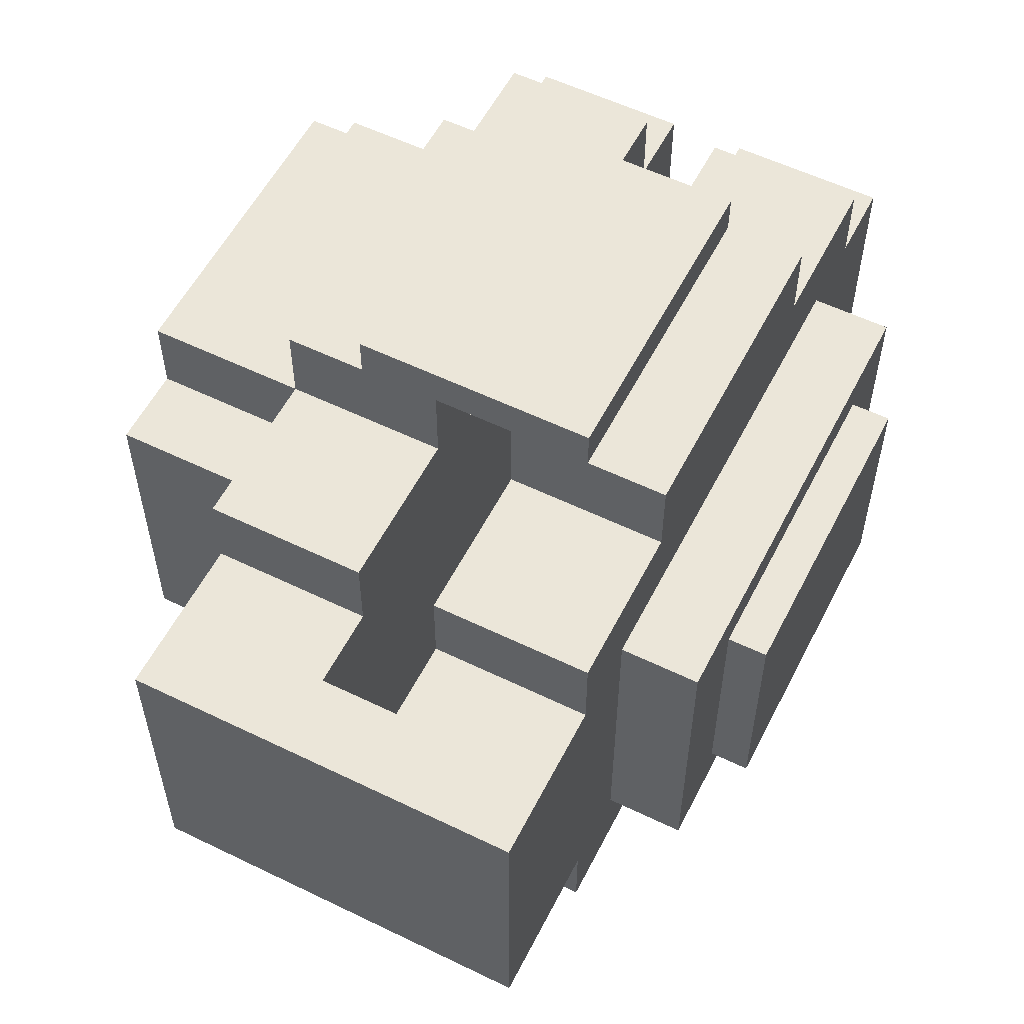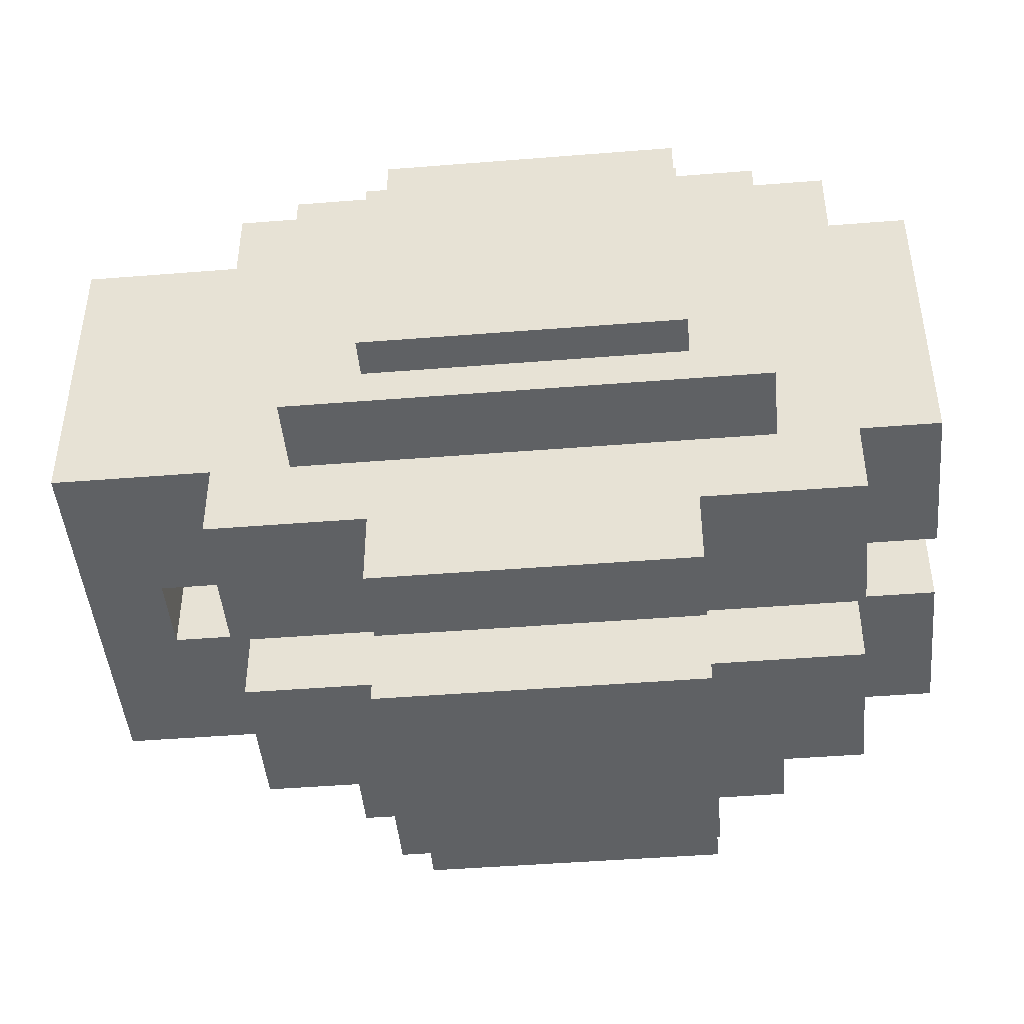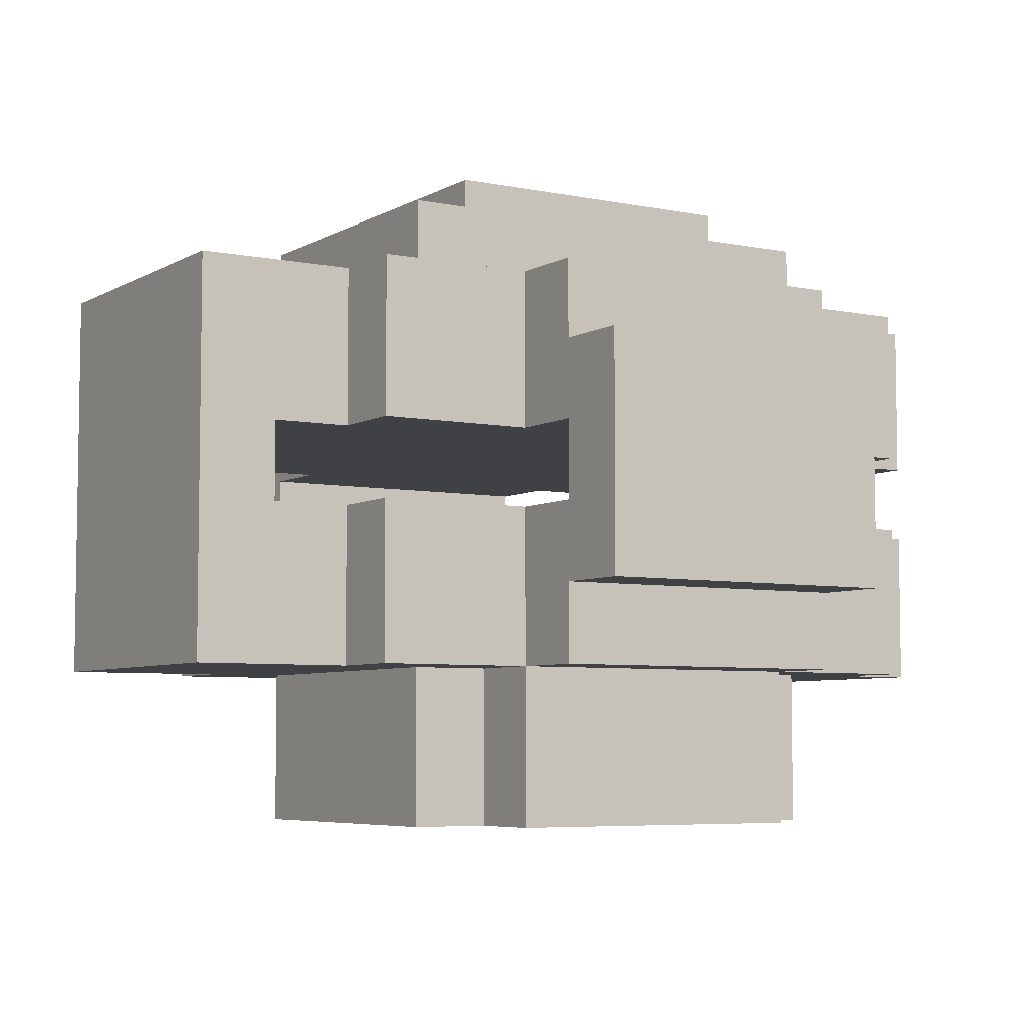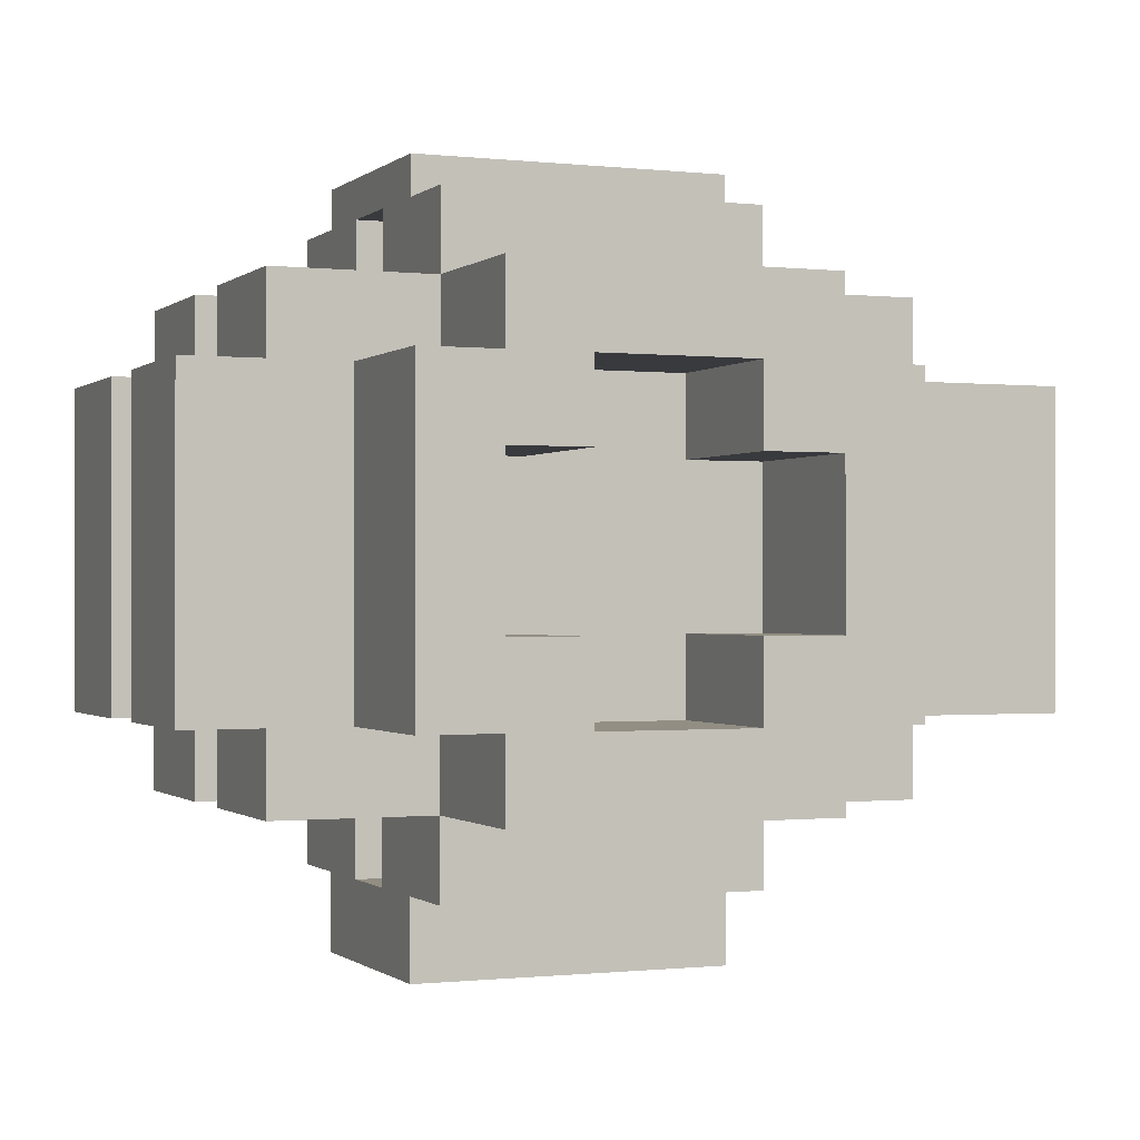
<metadata>
{"format":"obj","ext":"obj","renderer":"f3d","projection":"perspective","resolution":1024,"background":"white","views":[{"elev":56.5,"azim":116.9,"up":"+Z"},{"elev":-45.4,"azim":-174.7,"up":"+Z"},{"elev":-5.8,"azim":148.3,"up":"+Y"},{"elev":-0.6,"azim":-22.7,"up":"+Z"}]}
</metadata>
<code>
g Mesh
v 0.6 0.08 -0.07
v 0.48 0.08 -0.07
v 0.6 0.08 0.09
v 0.48 0.08 0.09
v 0.6 0.08 -0.07
v 0.56 0.08 -0.07
v 0.6 0.28 -0.07
v 0.56 0.28 -0.07
v 0.6 0.08 -0.07
v 0.6 0.08 0.09
v 0.6 0.28 -0.07
v 0.6 0.28 0.09
v 0.6 0.28 -0.07
v 0.48 0.28 -0.07
v 0.6 0.28 0.09
v 0.48 0.28 0.09
v 0.6 0.08 0.09
v 0.56 0.08 0.09
v 0.6 0.28 0.09
v 0.56 0.28 0.09
v 0.56 0.16 -0.07
v 0.56 0.16 0.09
v 0.56 0.2 -0.07
v 0.56 0.2 0.09
v 0.56 0.08 -0.07
v 0.52 0.08 -0.07
v 0.56 0.16 -0.07
v 0.52 0.16 -0.07
v 0.56 0.16 -0.07
v 0.16 0.16 -0.07
v 0.56 0.16 0.09
v 0.16 0.16 0.09
v 0.56 0.2 -0.07
v 0.16 0.2 -0.07
v 0.56 0.2 0.09
v 0.16 0.2 0.09
v 0.56 0.2 -0.07
v 0.52 0.2 -0.07
v 0.56 0.28 -0.07
v 0.52 0.28 -0.07
v 0.56 0.08 0.09
v 0.52 0.08 0.09
v 0.56 0.16 0.09
v 0.52 0.16 0.09
v 0.56 0.2 0.09
v 0.52 0.2 0.09
v 0.56 0.28 0.09
v 0.52 0.28 0.09
v 0.52 0.08 -0.11
v 0.44 0.08 -0.11
v 0.52 0.08 -0.07
v 0.44 0.08 -0.07
v 0.52 0.08 -0.11
v 0.44 0.08 -0.11
v 0.52 0.16 -0.11
v 0.44 0.16 -0.11
v 0.52 0.08 -0.11
v 0.52 0.08 -0.07
v 0.52 0.16 -0.11
v 0.52 0.16 -0.07
v 0.52 0.16 -0.11
v 0.2 0.16 -0.11
v 0.52 0.16 -0.07
v 0.2 0.16 -0.07
v 0.52 0.2 -0.11
v 0.2 0.2 -0.11
v 0.52 0.2 -0.07
v 0.2 0.2 -0.07
v 0.52 0.2 -0.11
v 0.44 0.2 -0.11
v 0.52 0.28 -0.11
v 0.44 0.28 -0.11
v 0.52 0.2 -0.11
v 0.52 0.2 -0.07
v 0.52 0.28 -0.11
v 0.52 0.28 -0.07
v 0.52 0.28 -0.11
v 0.2 0.28 -0.11
v 0.52 0.28 -0.07
v 0.2 0.28 -0.07
v 0.52 0.08 0.09
v 0.44 0.08 0.09
v 0.52 0.08 0.13
v 0.44 0.08 0.13
v 0.52 0.08 0.09
v 0.52 0.08 0.13
v 0.52 0.16 0.09
v 0.52 0.16 0.13
v 0.52 0.16 0.09
v 0.2 0.16 0.09
v 0.52 0.16 0.13
v 0.2 0.16 0.13
v 0.52 0.2 0.09
v 0.2 0.2 0.09
v 0.52 0.2 0.13
v 0.2 0.2 0.13
v 0.52 0.2 0.09
v 0.52 0.2 0.13
v 0.52 0.28 0.09
v 0.52 0.28 0.13
v 0.52 0.28 0.09
v 0.2 0.28 0.09
v 0.52 0.28 0.13
v 0.2 0.28 0.13
v 0.52 0.08 0.13
v 0.44 0.08 0.13
v 0.52 0.16 0.13
v 0.44 0.16 0.13
v 0.52 0.2 0.13
v 0.44 0.2 0.13
v 0.52 0.28 0.13
v 0.44 0.28 0.13
v 0.48 0 -0.07
v 0.44 0 -0.07
v 0.48 0 0.09
v 0.44 0 0.09
v 0.48 0 -0.07
v 0.44 0 -0.07
v 0.48 0.08 -0.07
v 0.44 0.08 -0.07
v 0.48 0 -0.07
v 0.48 0 0.09
v 0.48 0.08 -0.07
v 0.48 0.08 0.09
v 0.48 0.28 -0.07
v 0.24 0.28 -0.07
v 0.48 0.32 -0.07
v 0.24 0.32 -0.07
v 0.48 0.28 -0.07
v 0.48 0.28 0.09
v 0.48 0.32 -0.07
v 0.48 0.32 0.09
v 0.48 0.32 -0.07
v 0.44 0.32 -0.07
v 0.48 0.32 0.09
v 0.44 0.32 0.09
v 0.48 0 0.09
v 0.44 0 0.09
v 0.48 0.08 0.09
v 0.44 0.08 0.09
v 0.48 0.28 0.09
v 0.24 0.28 0.09
v 0.48 0.32 0.09
v 0.24 0.32 0.09
v 0.44 0 -0.03
v 0.44 0 0.05
v 0.44 0.08 -0.03
v 0.44 0.08 0.05
v 0.44 0.12 -0.19
v 0.28 0.12 -0.19
v 0.44 0.12 -0.15
v 0.28 0.12 -0.15
v 0.44 0.12 -0.19
v 0.28 0.12 -0.19
v 0.44 0.24 -0.19
v 0.28 0.24 -0.19
v 0.44 0.12 -0.19
v 0.44 0.12 -0.15
v 0.44 0.24 -0.19
v 0.44 0.24 -0.15
v 0.44 0.24 -0.19
v 0.28 0.24 -0.19
v 0.44 0.24 -0.15
v 0.28 0.24 -0.15
v 0.44 0.16 -0.15
v 0.28 0.16 -0.15
v 0.44 0.2 -0.15
v 0.28 0.2 -0.15
v 0.44 0.08 -0.15
v 0.28 0.08 -0.15
v 0.44 0.08 -0.11
v 0.28 0.08 -0.11
v 0.44 0.08 -0.15
v 0.28 0.08 -0.15
v 0.44 0.12 -0.15
v 0.28 0.12 -0.15
v 0.44 0.08 -0.15
v 0.44 0.08 -0.11
v 0.44 0.16 -0.15
v 0.44 0.16 -0.11
v 0.44 0.16 -0.15
v 0.28 0.16 -0.15
v 0.44 0.16 -0.11
v 0.28 0.16 -0.11
v 0.44 0.2 -0.15
v 0.28 0.2 -0.15
v 0.44 0.2 -0.11
v 0.28 0.2 -0.11
v 0.44 0.2 -0.15
v 0.44 0.2 -0.11
v 0.44 0.28 -0.15
v 0.44 0.28 -0.11
v 0.44 0.24 -0.15
v 0.28 0.24 -0.15
v 0.44 0.28 -0.15
v 0.28 0.28 -0.15
v 0.44 0.28 -0.15
v 0.28 0.28 -0.15
v 0.44 0.28 -0.11
v 0.28 0.28 -0.11
v 0.44 0 -0.11
v 0.4 0 -0.11
v 0.44 0 -0.03
v 0.4 0 -0.03
v 0.44 0 -0.11
v 0.28 0 -0.11
v 0.44 0.08 -0.11
v 0.28 0.08 -0.11
v 0.44 0 -0.11
v 0.44 0 -0.07
v 0.44 0.08 -0.11
v 0.44 0.08 -0.07
v 0.44 0.32 -0.07
v 0.24 0.32 -0.07
v 0.44 0.32 -0.05
v 0.24 0.32 -0.05
v 0.44 0 -0.03
v 0.4 0 -0.03
v 0.44 0.08 -0.03
v 0.4 0.08 -0.03
v 0.44 0.34 -0.05
v 0.28 0.34 -0.05
v 0.44 0.34 0.07
v 0.28 0.34 0.07
v 0.44 0.32 -0.05
v 0.28 0.32 -0.05
v 0.44 0.34 -0.05
v 0.28 0.34 -0.05
v 0.44 0.32 -0.05
v 0.44 0.32 0.07
v 0.44 0.34 -0.05
v 0.44 0.34 0.07
v 0.44 0.08 -0.03
v 0.28 0.08 -0.03
v 0.44 0.08 0.05
v 0.28 0.08 0.05
v 0.44 0 0.05
v 0.4 0 0.05
v 0.44 0 0.13
v 0.4 0 0.13
v 0.44 0 0.05
v 0.4 0 0.05
v 0.44 0.08 0.05
v 0.4 0.08 0.05
v 0.44 0.32 0.07
v 0.28 0.32 0.07
v 0.44 0.34 0.07
v 0.28 0.34 0.07
v 0.44 0.32 0.07
v 0.24 0.32 0.07
v 0.44 0.32 0.09
v 0.24 0.32 0.09
v 0.44 0 0.09
v 0.44 0 0.13
v 0.44 0.08 0.09
v 0.44 0.08 0.13
v 0.44 0 0.13
v 0.28 0 0.13
v 0.44 0.08 0.13
v 0.28 0.08 0.13
v 0.44 0.08 0.13
v 0.28 0.08 0.13
v 0.44 0.08 0.17
v 0.28 0.08 0.17
v 0.44 0.08 0.13
v 0.44 0.08 0.17
v 0.44 0.16 0.13
v 0.44 0.16 0.17
v 0.44 0.16 0.13
v 0.28 0.16 0.13
v 0.44 0.16 0.17
v 0.28 0.16 0.17
v 0.44 0.2 0.13
v 0.28 0.2 0.13
v 0.44 0.2 0.17
v 0.28 0.2 0.17
v 0.44 0.2 0.13
v 0.44 0.2 0.17
v 0.44 0.28 0.13
v 0.44 0.28 0.17
v 0.44 0.28 0.13
v 0.28 0.28 0.13
v 0.44 0.28 0.17
v 0.28 0.28 0.17
v 0.44 0.08 0.17
v 0.28 0.08 0.17
v 0.44 0.12 0.17
v 0.28 0.12 0.17
v 0.44 0.24 0.17
v 0.28 0.24 0.17
v 0.44 0.28 0.17
v 0.28 0.28 0.17
v 0.44 0.12 0.17
v 0.28 0.12 0.17
v 0.44 0.12 0.19
v 0.28 0.12 0.19
v 0.44 0.12 0.19
v 0.28 0.12 0.19
v 0.44 0.24 0.19
v 0.28 0.24 0.19
v 0.44 0.12 0.17
v 0.44 0.12 0.19
v 0.44 0.24 0.17
v 0.44 0.24 0.19
v 0.44 0.16 0.17
v 0.28 0.16 0.17
v 0.44 0.2 0.17
v 0.28 0.2 0.17
v 0.44 0.24 0.17
v 0.28 0.24 0.17
v 0.44 0.24 0.19
v 0.28 0.24 0.19
v 0.4 0 -0.07
v 0.4 0 -0.03
v 0.4 0.08 -0.07
v 0.4 0.08 -0.03
v 0.4 0 0.05
v 0.4 0 0.09
v 0.4 0.08 0.05
v 0.4 0.08 0.09
v 0.4 0 -0.11
v 0.28 0 -0.11
v 0.4 0 -0.07
v 0.28 0 -0.07
v 0.4 0 -0.07
v 0.32 0 -0.07
v 0.4 0.08 -0.07
v 0.32 0.08 -0.07
v 0.4 0.08 -0.07
v 0.32 0.08 -0.07
v 0.4 0.08 -0.03
v 0.32 0.08 -0.03
v 0.4 0.08 0.05
v 0.32 0.08 0.05
v 0.4 0.08 0.09
v 0.32 0.08 0.09
v 0.4 0 0.09
v 0.28 0 0.09
v 0.4 0 0.13
v 0.28 0 0.13
v 0.4 0 0.09
v 0.32 0 0.09
v 0.4 0.08 0.09
v 0.32 0.08 0.09
v 0.32 0 -0.07
v 0.24 0 -0.07
v 0.32 0 -0.03
v 0.24 0 -0.03
v 0.32 0 -0.07
v 0.32 0 -0.03
v 0.32 0.08 -0.07
v 0.32 0.08 -0.03
v 0.32 0 -0.03
v 0.28 0 -0.03
v 0.32 0.08 -0.03
v 0.28 0.08 -0.03
v 0.32 0 0.05
v 0.24 0 0.05
v 0.32 0 0.09
v 0.24 0 0.09
v 0.32 0 0.05
v 0.28 0 0.05
v 0.32 0.08 0.05
v 0.28 0.08 0.05
v 0.32 0 0.05
v 0.32 0 0.09
v 0.32 0.08 0.05
v 0.32 0.08 0.09
v 0.28 0.12 -0.19
v 0.28 0.12 -0.15
v 0.28 0.24 -0.19
v 0.28 0.24 -0.15
v 0.28 0.08 -0.15
v 0.28 0.08 -0.11
v 0.28 0.16 -0.15
v 0.28 0.16 -0.11
v 0.28 0.2 -0.15
v 0.28 0.2 -0.11
v 0.28 0.28 -0.15
v 0.28 0.28 -0.11
v 0.28 0 -0.11
v 0.28 0 -0.07
v 0.28 0.08 -0.11
v 0.28 0.08 -0.07
v 0.28 0.32 -0.05
v 0.28 0.32 0.07
v 0.28 0.34 -0.05
v 0.28 0.34 0.07
v 0.28 0 0.09
v 0.28 0 0.13
v 0.28 0.08 0.09
v 0.28 0.08 0.13
v 0.28 0.08 0.13
v 0.28 0.08 0.17
v 0.28 0.16 0.13
v 0.28 0.16 0.17
v 0.28 0.2 0.13
v 0.28 0.2 0.17
v 0.28 0.28 0.13
v 0.28 0.28 0.17
v 0.28 0.12 0.17
v 0.28 0.12 0.19
v 0.28 0.24 0.17
v 0.28 0.24 0.19
v 0.28 0.08 -0.11
v 0.2 0.08 -0.11
v 0.28 0.08 -0.07
v 0.2 0.08 -0.07
v 0.28 0.08 -0.11
v 0.2 0.08 -0.11
v 0.28 0.16 -0.11
v 0.2 0.16 -0.11
v 0.28 0.2 -0.11
v 0.2 0.2 -0.11
v 0.28 0.28 -0.11
v 0.2 0.28 -0.11
v 0.28 0 -0.07
v 0.24 0 -0.07
v 0.28 0.08 -0.07
v 0.24 0.08 -0.07
v 0.28 0.32 -0.05
v 0.24 0.32 -0.05
v 0.28 0.32 0.07
v 0.24 0.32 0.07
v 0.28 0 -0.03
v 0.24 0 -0.03
v 0.28 0 0.05
v 0.24 0 0.05
v 0.28 0 -0.03
v 0.28 0 0.05
v 0.28 0.08 -0.03
v 0.28 0.08 0.05
v 0.28 0 0.09
v 0.24 0 0.09
v 0.28 0.08 0.09
v 0.24 0.08 0.09
v 0.28 0.08 0.09
v 0.2 0.08 0.09
v 0.28 0.08 0.13
v 0.2 0.08 0.13
v 0.28 0.08 0.13
v 0.2 0.08 0.13
v 0.28 0.16 0.13
v 0.2 0.16 0.13
v 0.28 0.2 0.13
v 0.2 0.2 0.13
v 0.28 0.28 0.13
v 0.2 0.28 0.13
v 0.24 0 -0.07
v 0.24 0 0.09
v 0.24 0.08 -0.07
v 0.24 0.08 0.09
v 0.24 0.28 -0.07
v 0.24 0.28 0.09
v 0.24 0.32 -0.07
v 0.24 0.32 0.09
v 0.24 0.08 -0.07
v 0.16 0.08 -0.07
v 0.24 0.08 0.09
v 0.16 0.08 0.09
v 0.24 0.28 -0.07
v 0.16 0.28 -0.07
v 0.24 0.28 0.09
v 0.16 0.28 0.09
v 0.2 0.08 -0.11
v 0.2 0.08 -0.07
v 0.2 0.16 -0.11
v 0.2 0.16 -0.07
v 0.2 0.2 -0.11
v 0.2 0.2 -0.07
v 0.2 0.28 -0.11
v 0.2 0.28 -0.07
v 0.2 0.08 0.09
v 0.2 0.08 0.13
v 0.2 0.16 0.09
v 0.2 0.16 0.13
v 0.2 0.2 0.09
v 0.2 0.2 0.13
v 0.2 0.28 0.09
v 0.2 0.28 0.13
v 0.2 0.08 -0.07
v 0.16 0.08 -0.07
v 0.2 0.16 -0.07
v 0.16 0.16 -0.07
v 0.2 0.2 -0.07
v 0.16 0.2 -0.07
v 0.2 0.28 -0.07
v 0.16 0.28 -0.07
v 0.2 0.08 0.09
v 0.16 0.08 0.09
v 0.2 0.16 0.09
v 0.16 0.16 0.09
v 0.2 0.2 0.09
v 0.16 0.2 0.09
v 0.2 0.28 0.09
v 0.16 0.28 0.09
v 0.16 0.08 -0.07
v 0.16 0.08 0.09
v 0.16 0.16 -0.07
v 0.16 0.16 0.09
v 0.16 0.2 -0.07
v 0.16 0.2 0.09
v 0.16 0.28 -0.07
v 0.16 0.28 0.09
g Mesh_0
f 2 1 3
f 2 3 4
f 5 6 7
f 7 6 8
f 10 9 11
f 10 11 12
f 13 14 15
f 15 14 16
f 18 17 19
f 18 19 20
f 21 22 23
f 23 22 24
f 25 26 27
f 27 26 28
f 29 30 31
f 31 30 32
f 34 33 35
f 34 35 36
f 37 38 39
f 39 38 40
f 42 41 43
f 42 43 44
f 46 45 47
f 46 47 48
f 50 49 51
f 50 51 52
f 53 54 55
f 55 54 56
f 58 57 59
f 58 59 60
f 61 62 63
f 63 62 64
f 66 65 67
f 66 67 68
f 69 70 71
f 71 70 72
f 74 73 75
f 74 75 76
f 77 78 79
f 79 78 80
f 82 81 83
f 82 83 84
f 86 85 87
f 86 87 88
f 89 90 91
f 91 90 92
f 94 93 95
f 94 95 96
f 98 97 99
f 98 99 100
f 101 102 103
f 103 102 104
f 106 105 107
f 106 107 108
f 110 109 111
f 110 111 112
f 114 113 115
f 114 115 116
f 117 118 119
f 119 118 120
f 122 121 123
f 122 123 124
f 125 126 127
f 127 126 128
f 130 129 131
f 130 131 132
f 133 134 135
f 135 134 136
f 138 137 139
f 138 139 140
f 142 141 143
f 142 143 144
f 145 146 147
f 147 146 148
f 150 149 151
f 150 151 152
f 153 154 155
f 155 154 156
f 158 157 159
f 158 159 160
f 161 162 163
f 163 162 164
f 166 165 167
f 166 167 168
f 170 169 171
f 170 171 172
f 173 174 175
f 175 174 176
f 178 177 179
f 178 179 180
f 181 182 183
f 183 182 184
f 186 185 187
f 186 187 188
f 190 189 191
f 190 191 192
f 193 194 195
f 195 194 196
f 197 198 199
f 199 198 200
f 202 201 203
f 202 203 204
f 205 206 207
f 207 206 208
f 210 209 211
f 210 211 212
f 213 214 215
f 215 214 216
f 218 217 219
f 218 219 220
f 221 222 223
f 223 222 224
f 225 226 227
f 227 226 228
f 230 229 231
f 230 231 232
f 234 233 235
f 234 235 236
f 238 237 239
f 238 239 240
f 241 242 243
f 243 242 244
f 246 245 247
f 246 247 248
f 249 250 251
f 251 250 252
f 254 253 255
f 254 255 256
f 258 257 259
f 258 259 260
f 262 261 263
f 262 263 264
f 266 265 267
f 266 267 268
f 269 270 271
f 271 270 272
f 274 273 275
f 274 275 276
f 278 277 279
f 278 279 280
f 281 282 283
f 283 282 284
f 286 285 287
f 286 287 288
f 290 289 291
f 290 291 292
f 294 293 295
f 294 295 296
f 298 297 299
f 298 299 300
f 302 301 303
f 302 303 304
f 305 306 307
f 307 306 308
f 309 310 311
f 311 310 312
f 313 314 315
f 315 314 316
f 317 318 319
f 319 318 320
f 322 321 323
f 322 323 324
f 326 325 327
f 326 327 328
f 330 329 331
f 330 331 332
f 334 333 335
f 334 335 336
f 338 337 339
f 338 339 340
f 341 342 343
f 343 342 344
f 346 345 347
f 346 347 348
f 350 349 351
f 350 351 352
f 354 353 355
f 354 355 356
f 358 357 359
f 358 359 360
f 361 362 363
f 363 362 364
f 366 365 367
f 366 367 368
f 369 370 371
f 371 370 372
f 373 374 375
f 375 374 376
f 377 378 379
f 379 378 380
f 381 382 383
f 383 382 384
f 385 386 387
f 387 386 388
f 389 390 391
f 391 390 392
f 393 394 395
f 395 394 396
f 397 398 399
f 399 398 400
f 401 402 403
f 403 402 404
f 406 405 407
f 406 407 408
f 409 410 411
f 411 410 412
f 413 414 415
f 415 414 416
f 417 418 419
f 419 418 420
f 421 422 423
f 423 422 424
f 426 425 427
f 426 427 428
f 430 429 431
f 430 431 432
f 434 433 435
f 434 435 436
f 438 437 439
f 438 439 440
f 442 441 443
f 442 443 444
f 446 445 447
f 446 447 448
f 449 450 451
f 451 450 452
f 453 454 455
f 455 454 456
f 458 457 459
f 458 459 460
f 461 462 463
f 463 462 464
f 465 466 467
f 467 466 468
f 469 470 471
f 471 470 472
f 473 474 475
f 475 474 476
f 477 478 479
f 479 478 480
f 481 482 483
f 483 482 484
f 485 486 487
f 487 486 488
f 490 489 491
f 490 491 492
f 494 493 495
f 494 495 496
f 497 498 499
f 499 498 500
f 501 502 503
f 503 502 504

</code>
